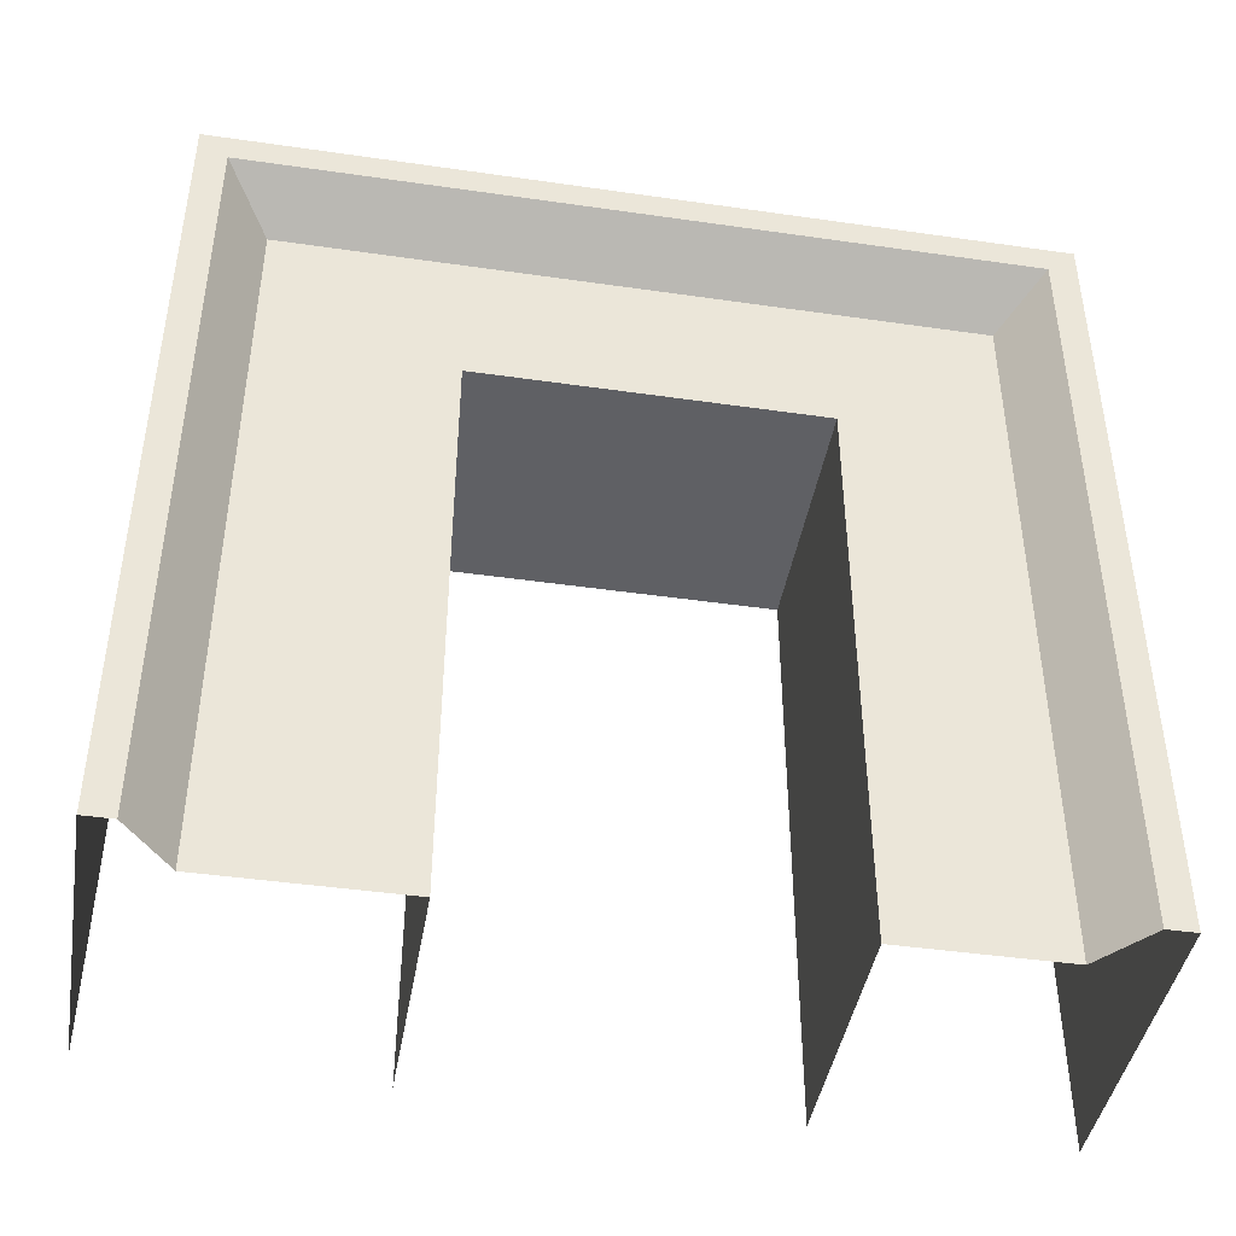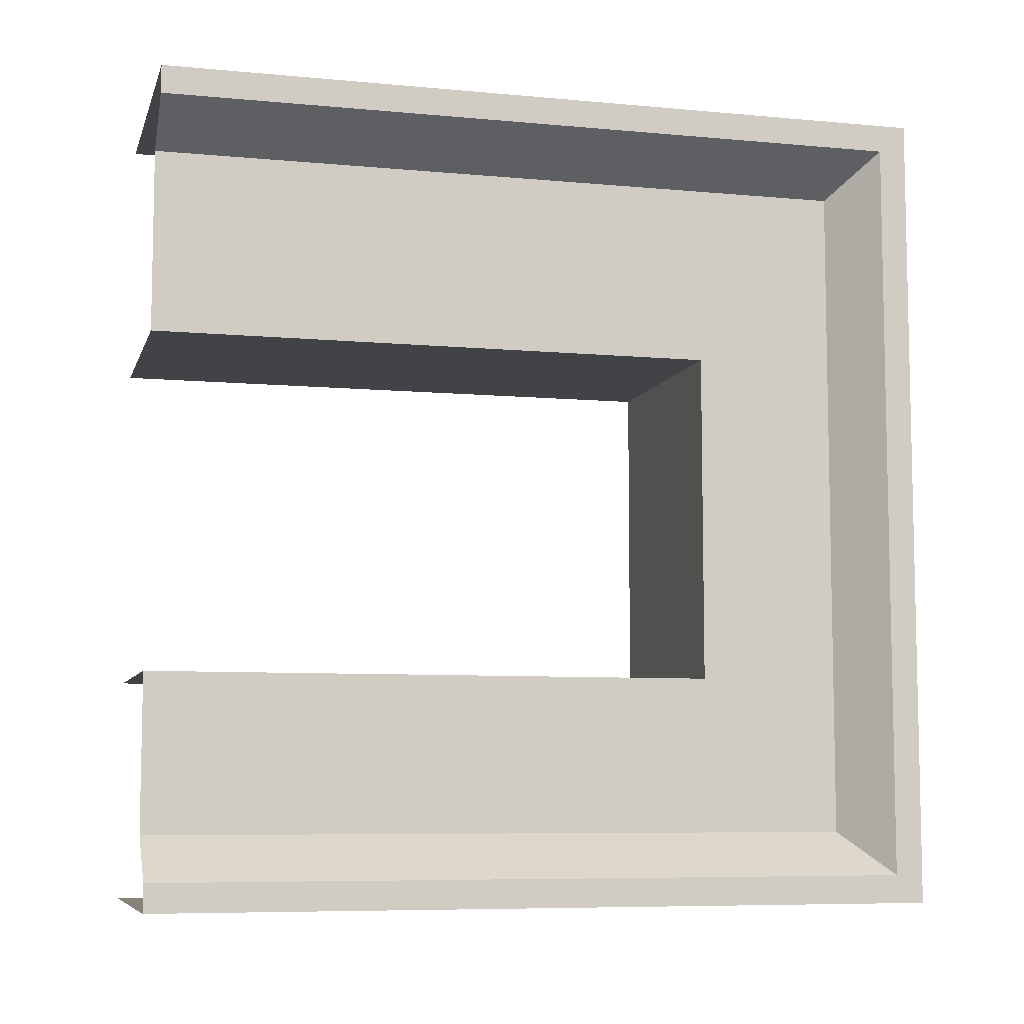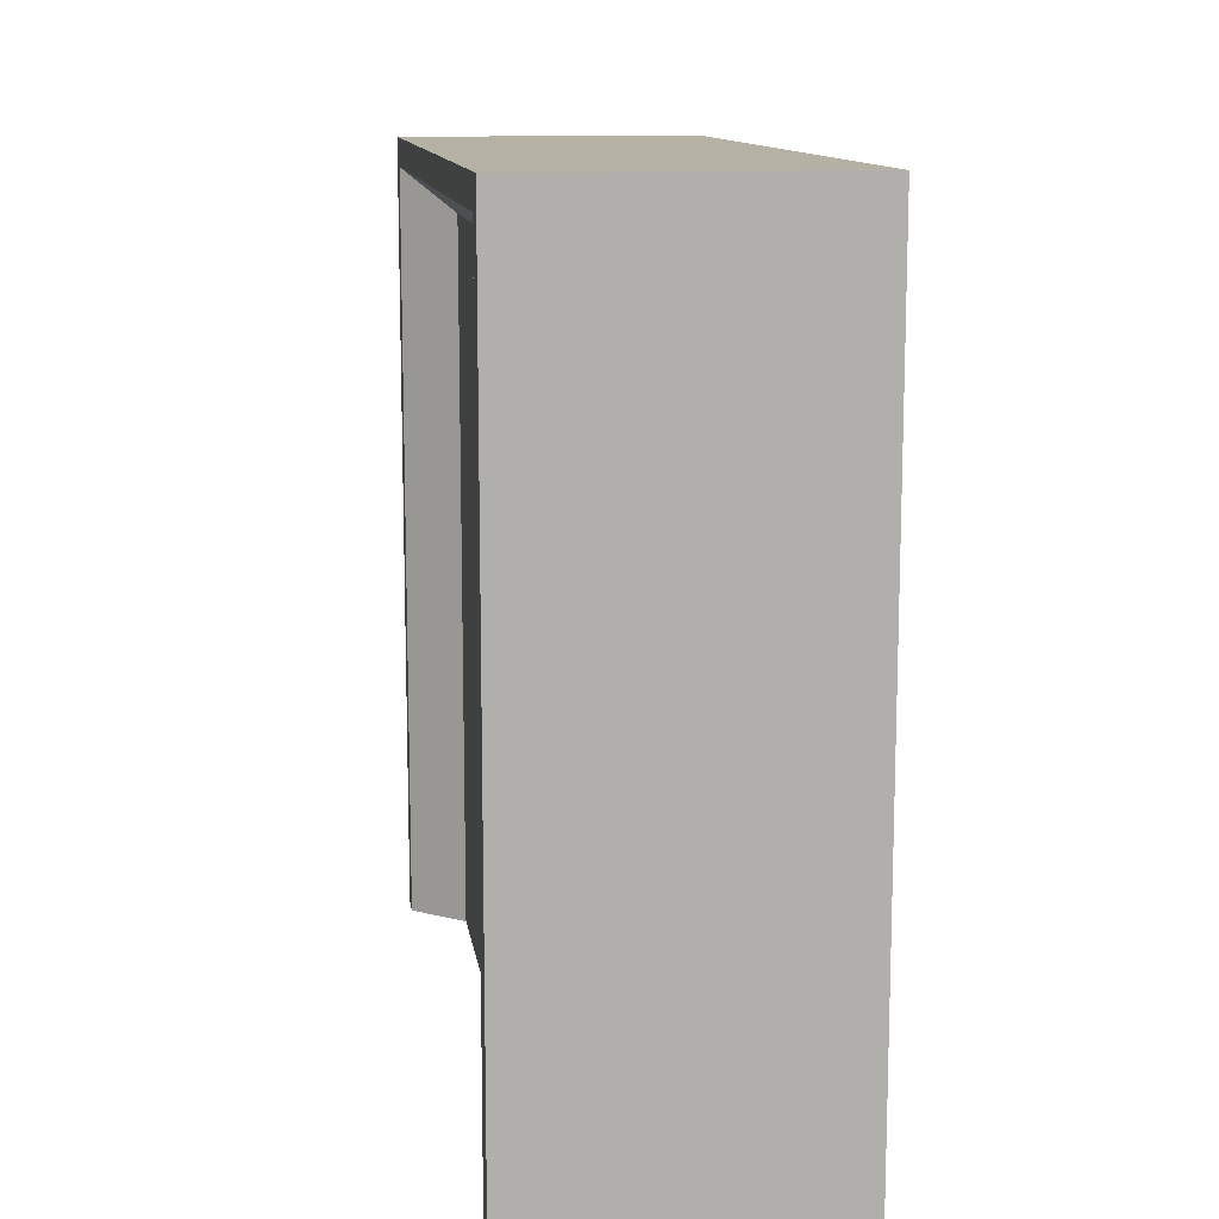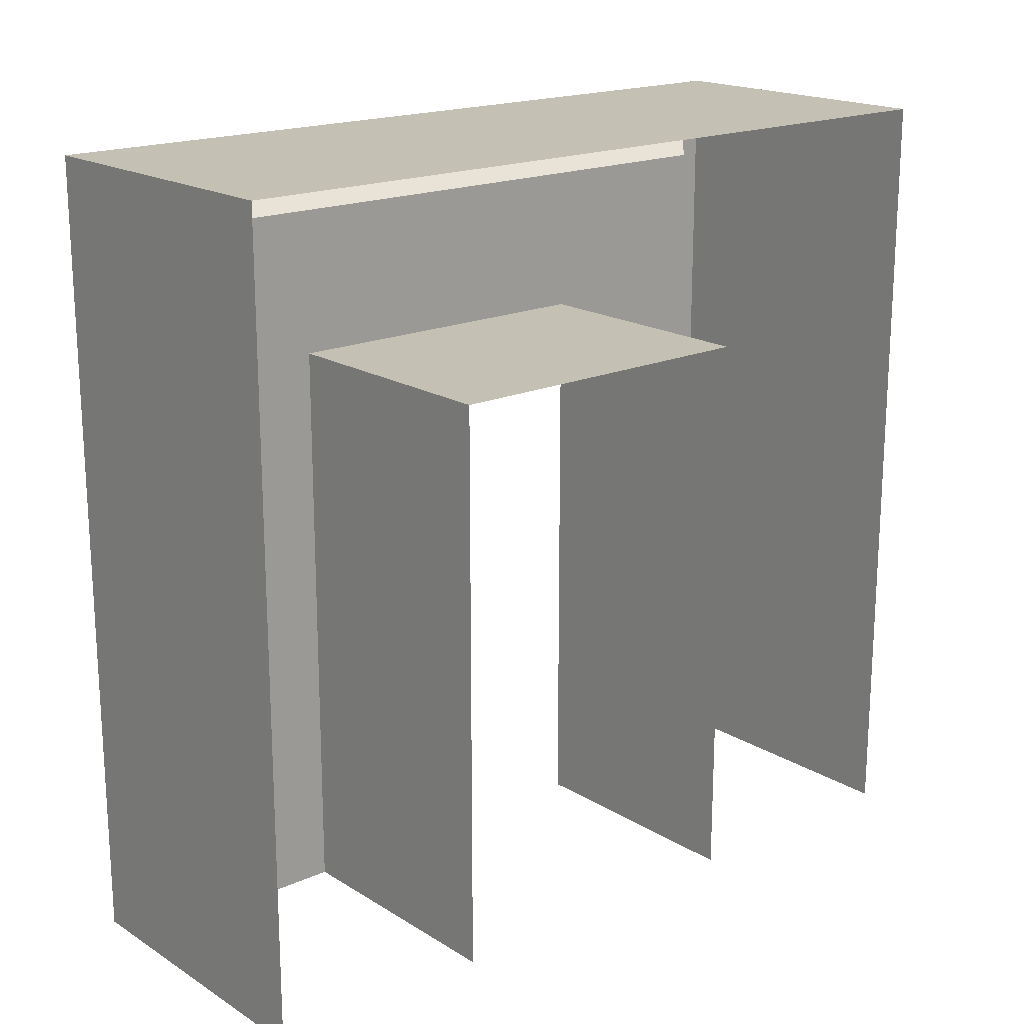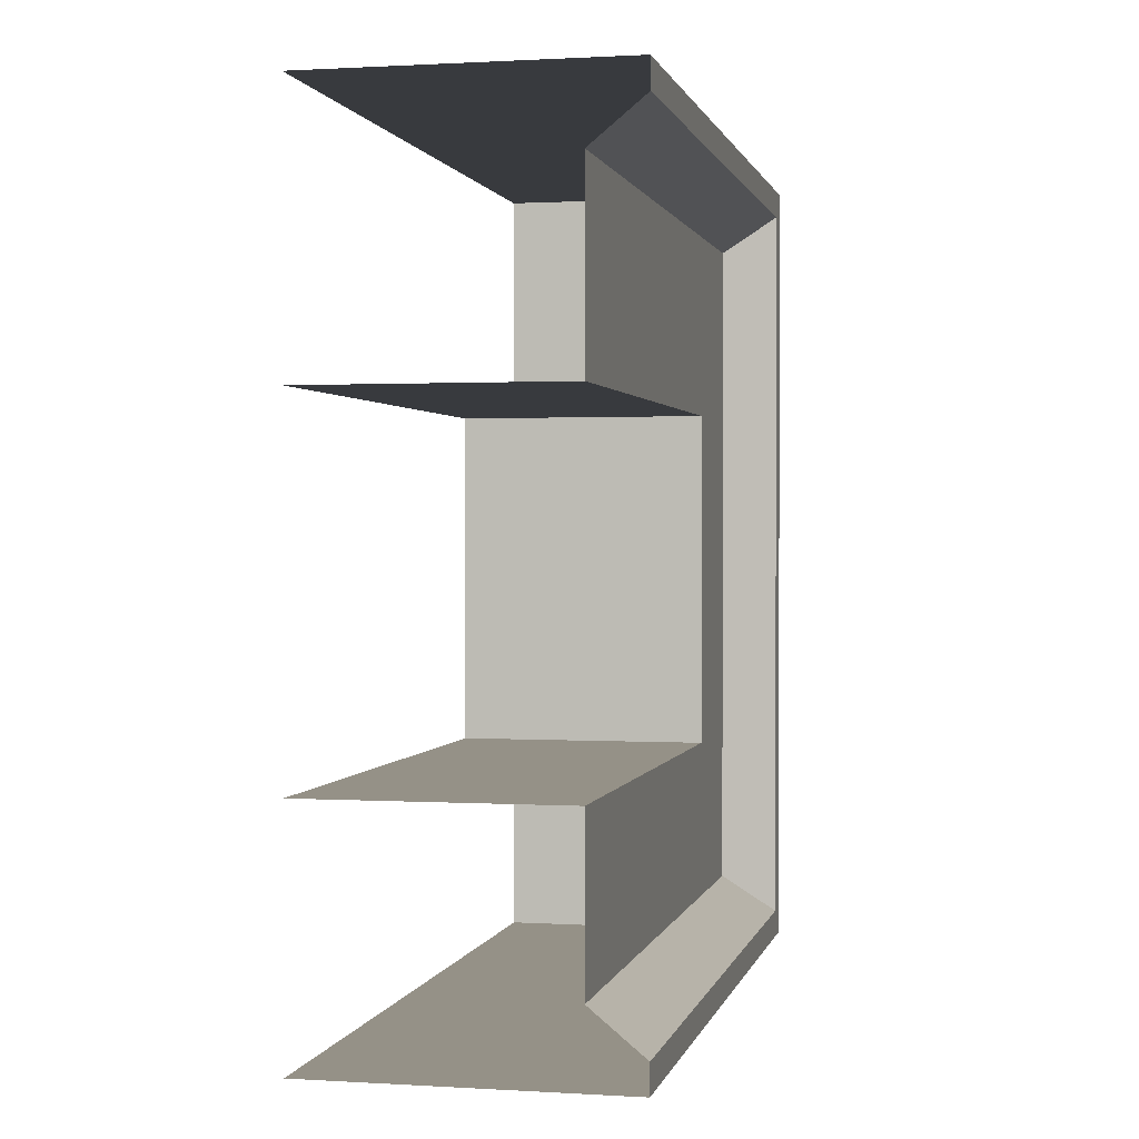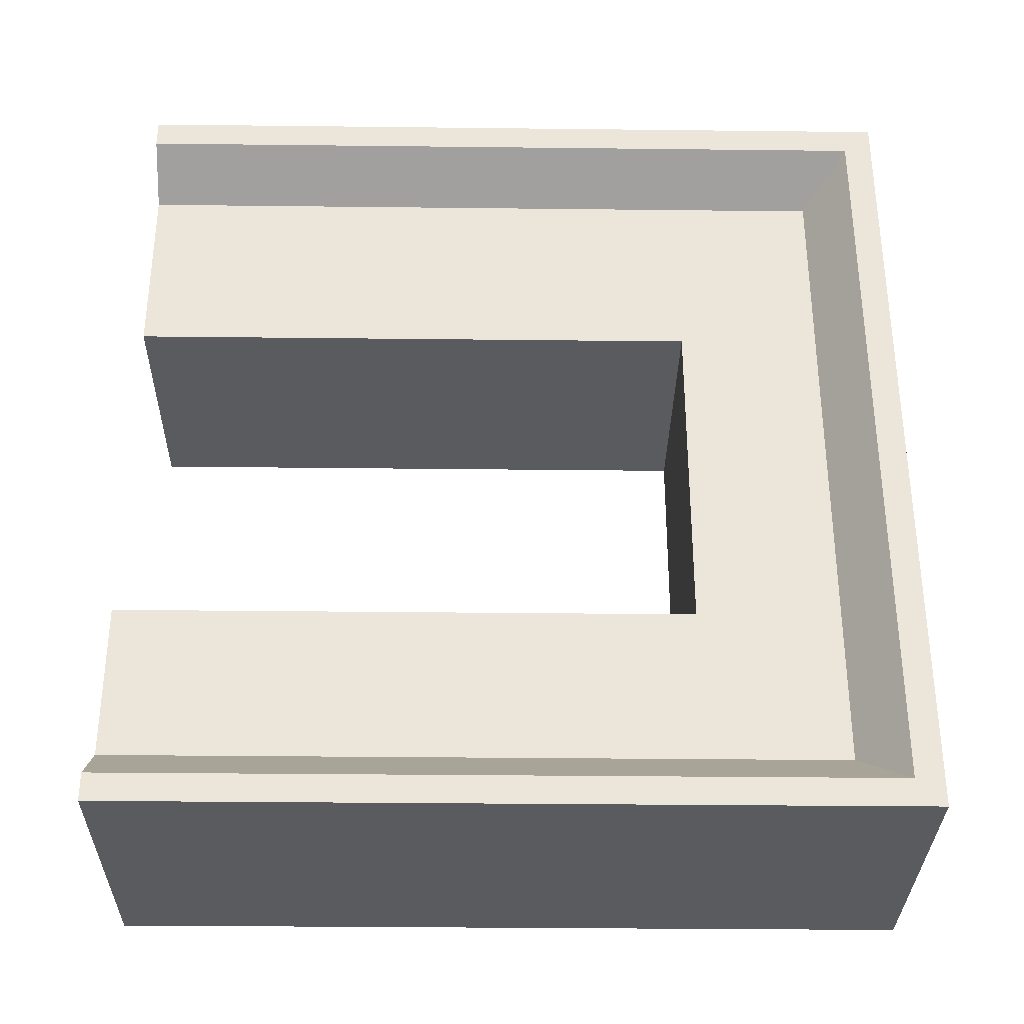
<metadata>
{"format":"obj","ext":"obj","renderer":"f3d","projection":"perspective","resolution":1024,"background":"white","views":[{"elev":-43.3,"azim":80.3,"up":"+Y"},{"elev":-7.5,"azim":75.3,"up":"+Z"},{"elev":12.0,"azim":171.7,"up":"+Y"},{"elev":18.4,"azim":-130.5,"up":"+Y"},{"elev":0.9,"azim":12.4,"up":"+Z"},{"elev":-32.4,"azim":89.1,"up":"+Z"}]}
</metadata>
<code>
v -1.673 6.343 1.711
v 1.094 6.343 1.711
v 1.094 0 1.711
v -1.673 0 1.711
v 1.673 8.4 4.205
v 1.673 8.711 4.516
v 1.673 0 4.516
v 1.673 0 4.205
v -1.673 8.711 4.516
v -1.673 0 4.516
v 1.094 7.925 3.73
v 1.094 0 3.73
v 1.094 6.343 -0.1413
v 1.094 7.925 -0.1413
v 1.673 8.4 -0.1413
v -1.673 6.343 -0.1413
v 1.673 8.711 -0.1413
v -1.673 8.711 -0.1413
v 1.094 0 -1.993
v 1.094 6.343 -1.993
v -1.673 6.343 -1.993
v -1.673 0 -1.993
v 1.673 0 -4.516
v 1.673 8.711 -4.516
v 1.673 8.4 -4.205
v 1.673 0 -4.205
v -1.673 8.711 -4.516
v -1.673 0 -4.516
v 1.094 0 -3.73
v 1.094 7.925 -3.73
f 1 2 3
f 1 3 4
f 5 6 7
f 5 7 8
f 7 6 9
f 7 9 10
f 2 11 12
f 2 12 3
f 11 5 8
f 11 8 12
f 2 13 14
f 2 14 11
f 11 14 15
f 11 15 5
f 13 2 1
f 13 1 16
f 17 6 5
f 17 5 15
f 18 9 6
f 18 6 17
f 19 20 21
f 19 21 22
f 23 24 25
f 23 25 26
f 27 24 23
f 27 23 28
f 20 19 29
f 20 29 30
f 30 29 26
f 30 26 25
f 20 30 14
f 20 14 13
f 30 25 15
f 30 15 14
f 21 20 13
f 21 13 16
f 25 24 17
f 25 17 15
f 24 27 18
f 24 18 17

</code>
